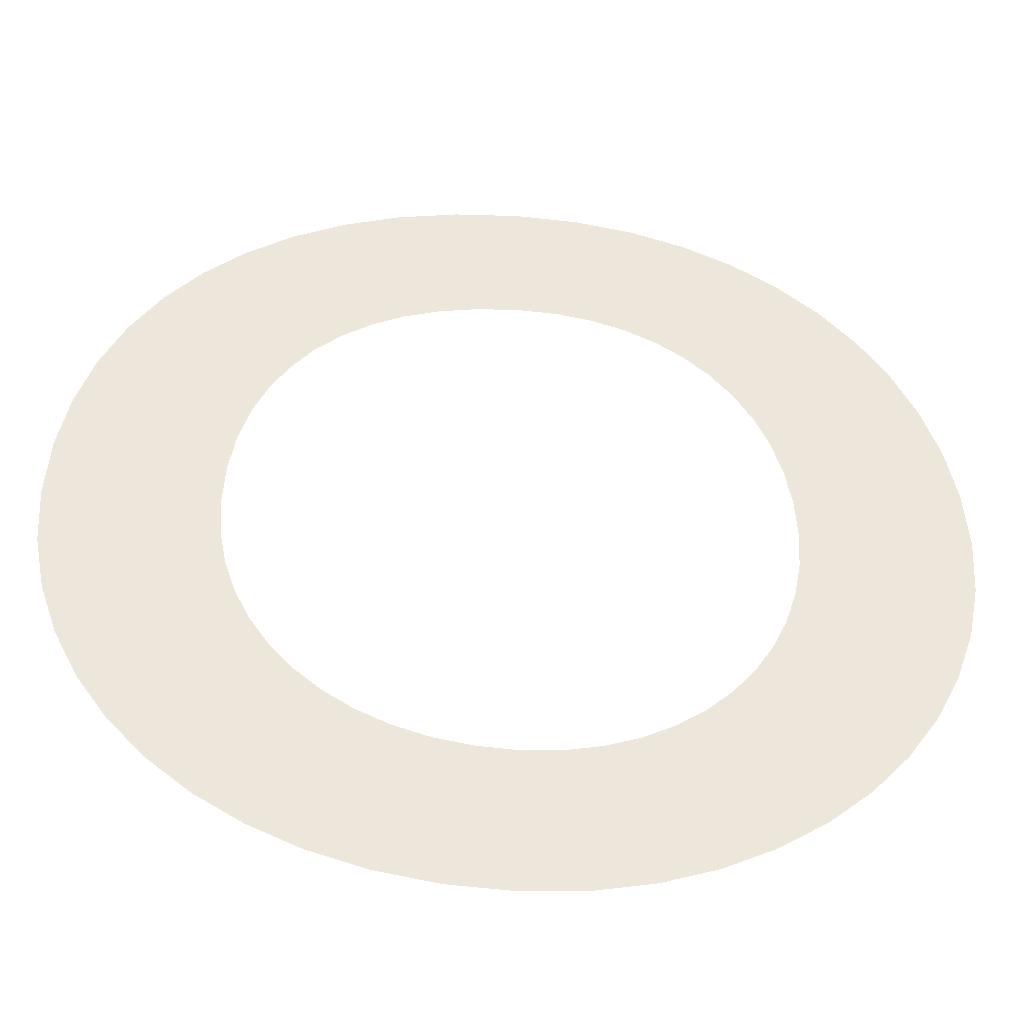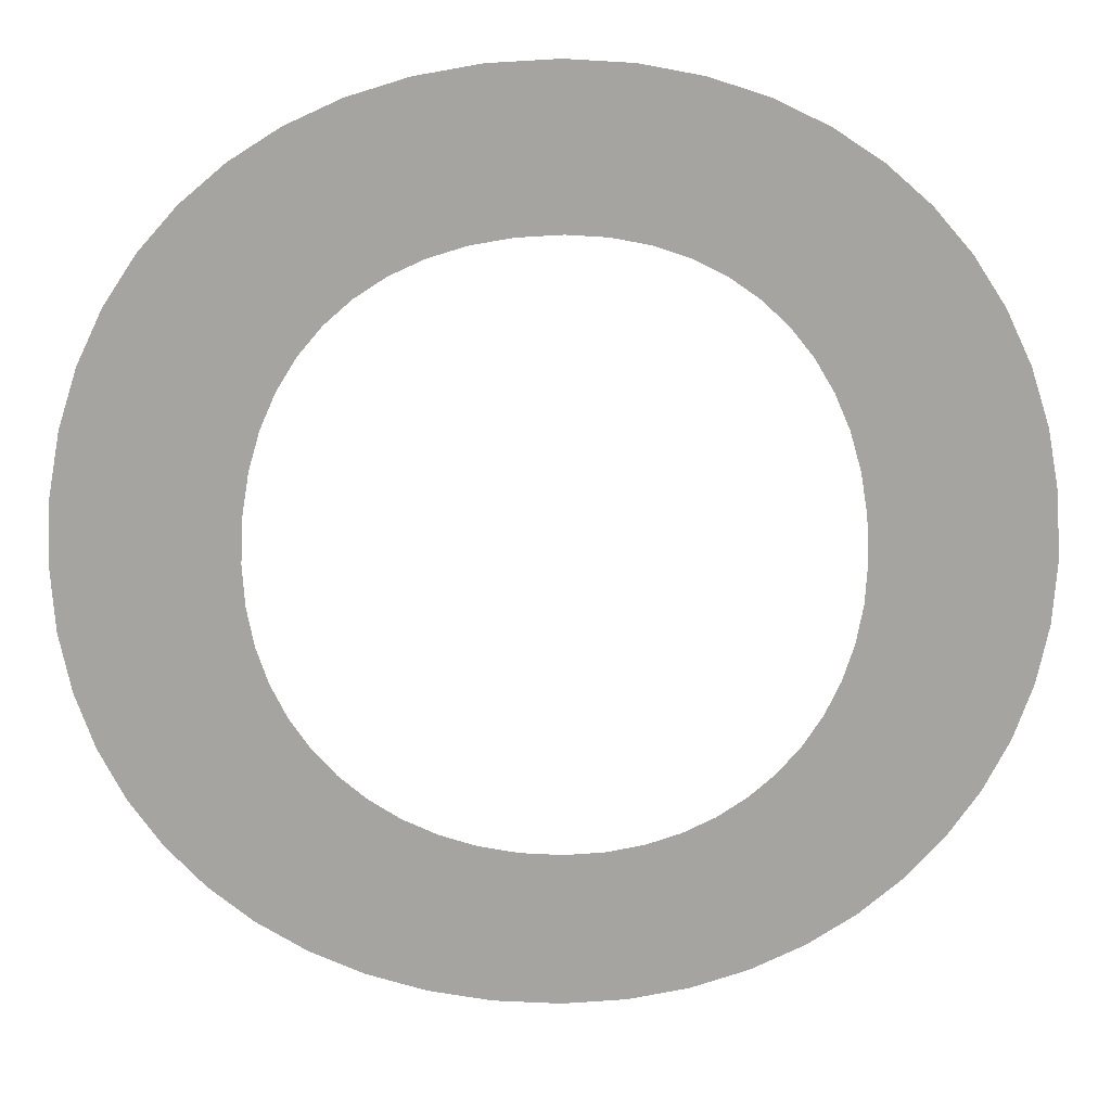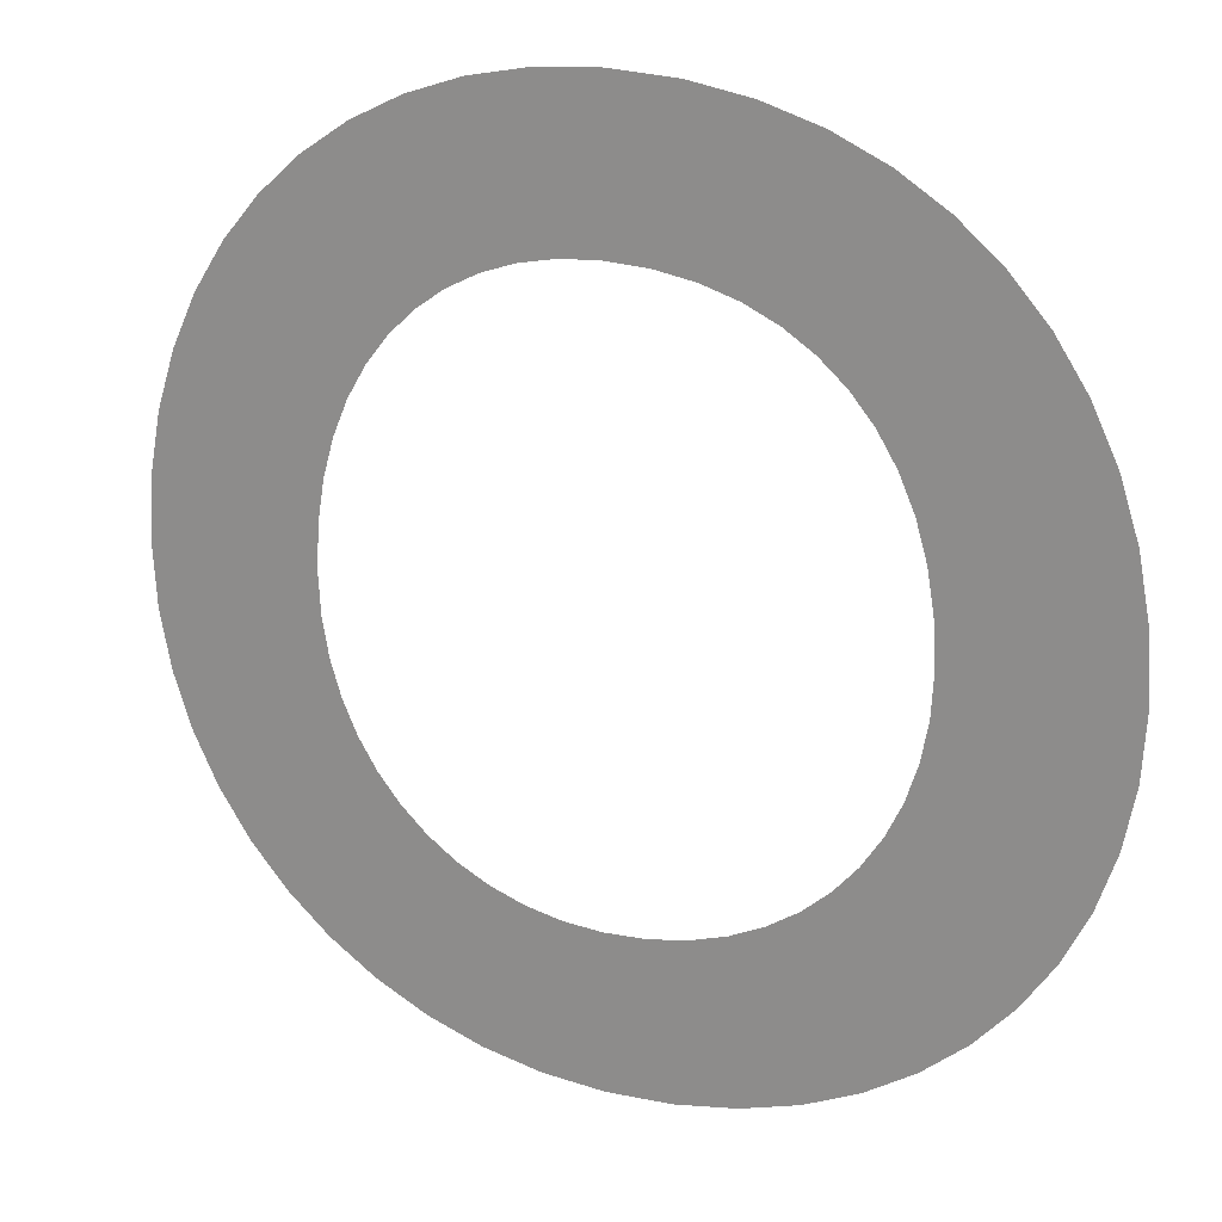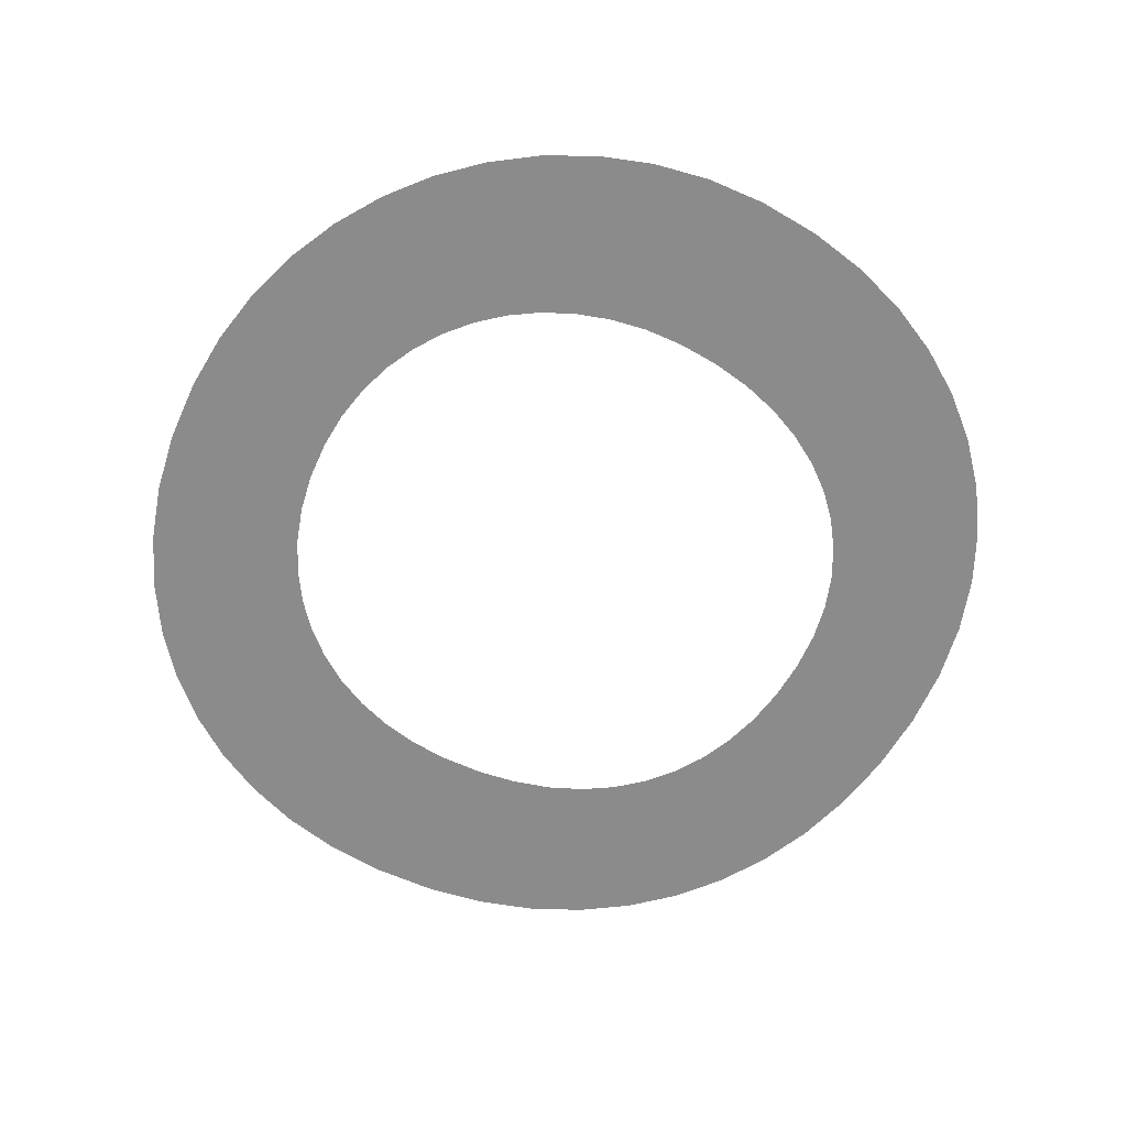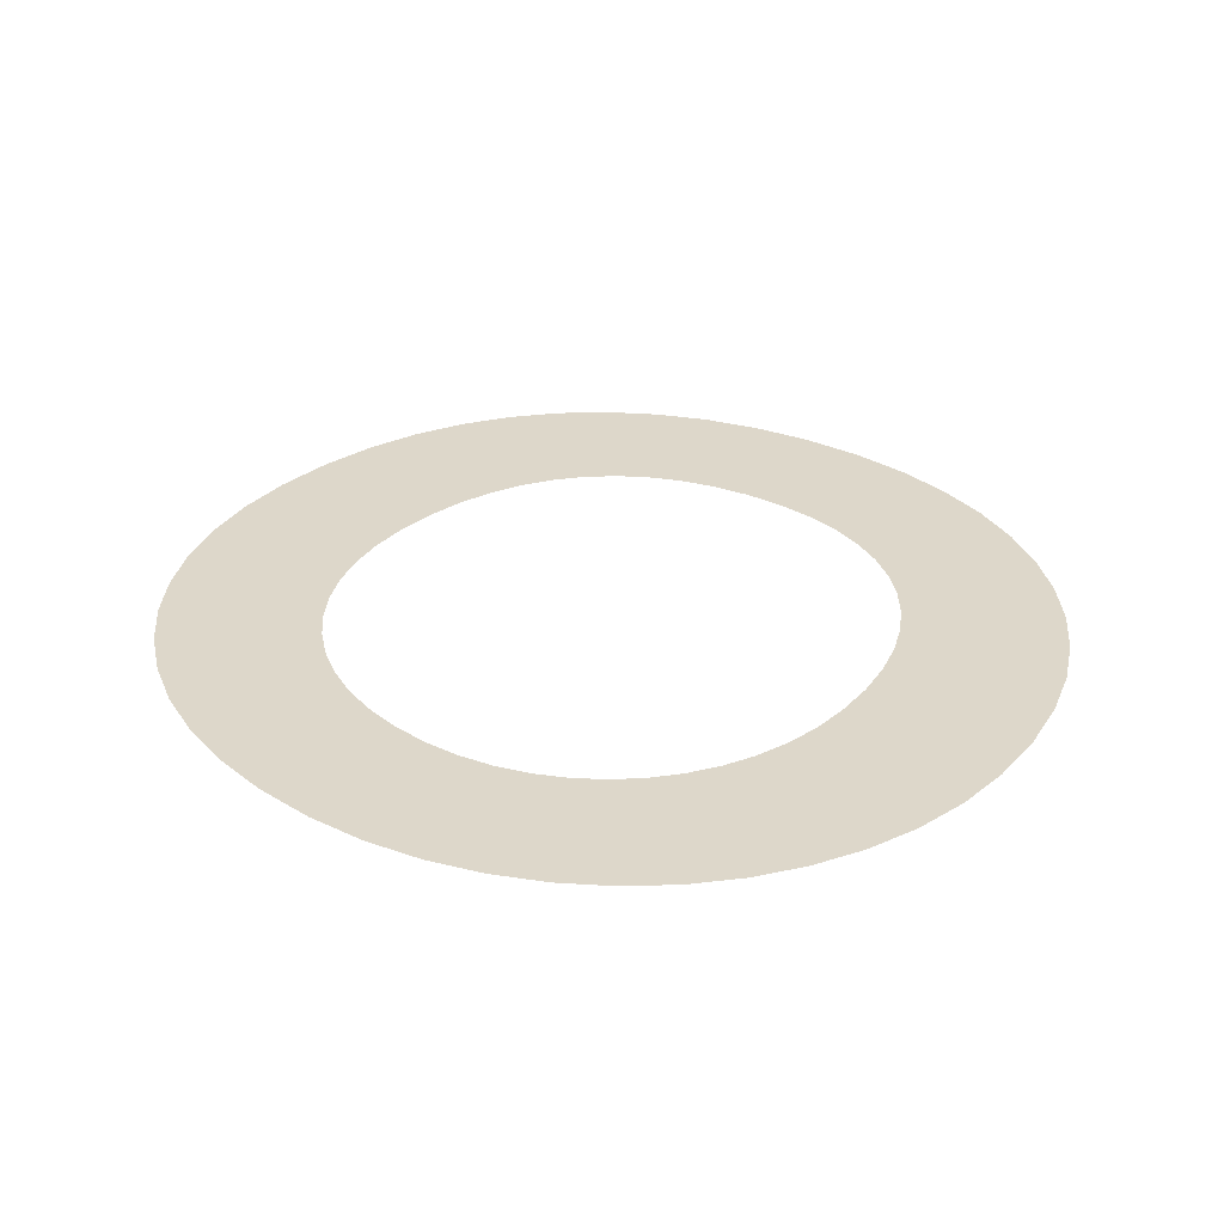
<metadata>
{"format":"obj","ext":"obj","renderer":"f3d","projection":"perspective","resolution":1024,"background":"white","views":[{"elev":-42.8,"azim":175.2,"up":"+Z"},{"elev":16.6,"azim":178.9,"up":"+Z"},{"elev":19.2,"azim":26.8,"up":"+Z"},{"elev":-63.9,"azim":-117.4,"up":"+Y"},{"elev":30.9,"azim":-142.0,"up":"+Y"}]}
</metadata>
<code>
o o_Mesh.069
v 0.273 0 -0.458
v 0.2402 0 -0.456
v 0.2089 0 -0.45
v 0.1794 0 -0.4404
v 0.152 0 -0.4273
v 0.1269 0 -0.4111
v 0.1042 0 -0.3919
v 0.08444 0 -0.37
v 0.06767 0 -0.3457
v 0.05419 0 -0.3192
v 0.04425 0 -0.2908
v 0.0381 0 -0.2606
v 0.036 0 -0.229
v 0.03803 0 -0.1953
v 0.04397 0 -0.1635
v 0.05362 0 -0.1336
v 0.06678 0 -0.106
v 0.08322 0 -0.08078
v 0.1027 0 -0.05825
v 0.1252 0 -0.0386
v 0.1502 0 -0.02204
v 0.1777 0 -0.008781
v 0.2075 0 0.000954
v 0.2393 0 0.006953
v 0.273 0 0.009
v 0.308 0 0.007029
v 0.341 0 0.001231
v 0.3717 0 -0.008219
v 0.4 0 -0.02115
v 0.4257 0 -0.03738
v 0.4485 0 -0.05675
v 0.4683 0 -0.07908
v 0.485 0 -0.1042
v 0.4983 0 -0.1319
v 0.508 0 -0.1621
v 0.514 0 -0.1945
v 0.516 0 -0.229
v 0.5139 0 -0.2614
v 0.5078 0 -0.2921
v 0.4979 0 -0.3209
v 0.4843 0 -0.3475
v 0.4674 0 -0.3717
v 0.4474 0 -0.3934
v 0.4244 0 -0.4123
v 0.3987 0 -0.4282
v 0.3705 0 -0.4409
v 0.34 0 -0.4503
v 0.3074 0 -0.456
v 0.272 0 -0.378
v 0.2937 0 -0.3767
v 0.3142 0 -0.3729
v 0.3335 0 -0.3668
v 0.3512 0 -0.3584
v 0.3674 0 -0.348
v 0.3819 0 -0.3356
v 0.3945 0 -0.3214
v 0.4051 0 -0.3056
v 0.4136 0 -0.2881
v 0.4198 0 -0.2693
v 0.4237 0 -0.2492
v 0.425 0 -0.228
v 0.4238 0 -0.2045
v 0.4202 0 -0.1827
v 0.4143 0 -0.1625
v 0.4062 0 -0.1442
v 0.396 0 -0.1277
v 0.3837 0 -0.1131
v 0.3695 0 -0.1006
v 0.3534 0 -0.09015
v 0.3356 0 -0.08189
v 0.316 0 -0.07589
v 0.2948 0 -0.07224
v 0.272 0 -0.071
v 0.2511 0 -0.07229
v 0.2314 0 -0.07611
v 0.2131 0 -0.08233
v 0.1962 0 -0.09085
v 0.1809 0 -0.1016
v 0.1673 0 -0.1144
v 0.1554 0 -0.1292
v 0.1455 0 -0.1458
v 0.1376 0 -0.1642
v 0.1318 0 -0.1843
v 0.1282 0 -0.2059
v 0.127 0 -0.229
v 0.1282 0 -0.25
v 0.1319 0 -0.2699
v 0.1378 0 -0.2886
v 0.1459 0 -0.3059
v 0.156 0 -0.3216
v 0.168 0 -0.3357
v 0.1817 0 -0.3481
v 0.1971 0 -0.3585
v 0.2139 0 -0.3668
v 0.2321 0 -0.3729
v 0.2515 0 -0.3767
f 2 48 1
f 2 47 48
f 3 47 2
f 3 46 47
f 4 46 3
f 4 45 46
f 5 45 4
f 5 44 45
f 6 44 5
f 6 43 44
f 7 43 6
f 7 42 43
f 8 49 7
f 49 42 7
f 8 96 49
f 50 42 49
f 8 95 96
f 51 42 50
f 8 94 95
f 52 42 51
f 52 41 42
f 9 94 8
f 9 93 94
f 53 41 52
f 9 92 93
f 54 41 53
f 9 91 92
f 55 41 54
f 55 40 41
f 10 91 9
f 10 90 91
f 56 40 55
f 10 89 90
f 57 40 56
f 57 39 40
f 11 89 10
f 11 88 89
f 58 39 57
f 58 38 39
f 12 88 11
f 12 87 88
f 59 38 58
f 12 86 87
f 60 38 59
f 60 37 38
f 13 86 12
f 13 85 86
f 61 37 60
f 14 85 13
f 14 84 85
f 61 36 37
f 62 36 61
f 14 83 84
f 63 36 62
f 15 83 14
f 63 35 36
f 15 82 83
f 64 35 63
f 15 81 82
f 16 81 15
f 65 35 64
f 65 34 35
f 16 80 81
f 66 34 65
f 17 80 16
f 66 33 34
f 17 79 80
f 67 33 66
f 17 78 79
f 68 33 67
f 18 78 17
f 68 32 33
f 18 77 78
f 69 32 68
f 18 76 77
f 70 32 69
f 18 75 76
f 71 32 70
f 19 75 18
f 71 31 32
f 19 74 75
f 72 31 71
f 19 73 74
f 73 31 72
f 19 31 73
f 20 31 19
f 20 30 31
f 21 30 20
f 21 29 30
f 22 29 21
f 22 28 29
f 23 28 22
f 23 27 28
f 24 27 23
f 24 26 27
f 25 26 24

</code>
